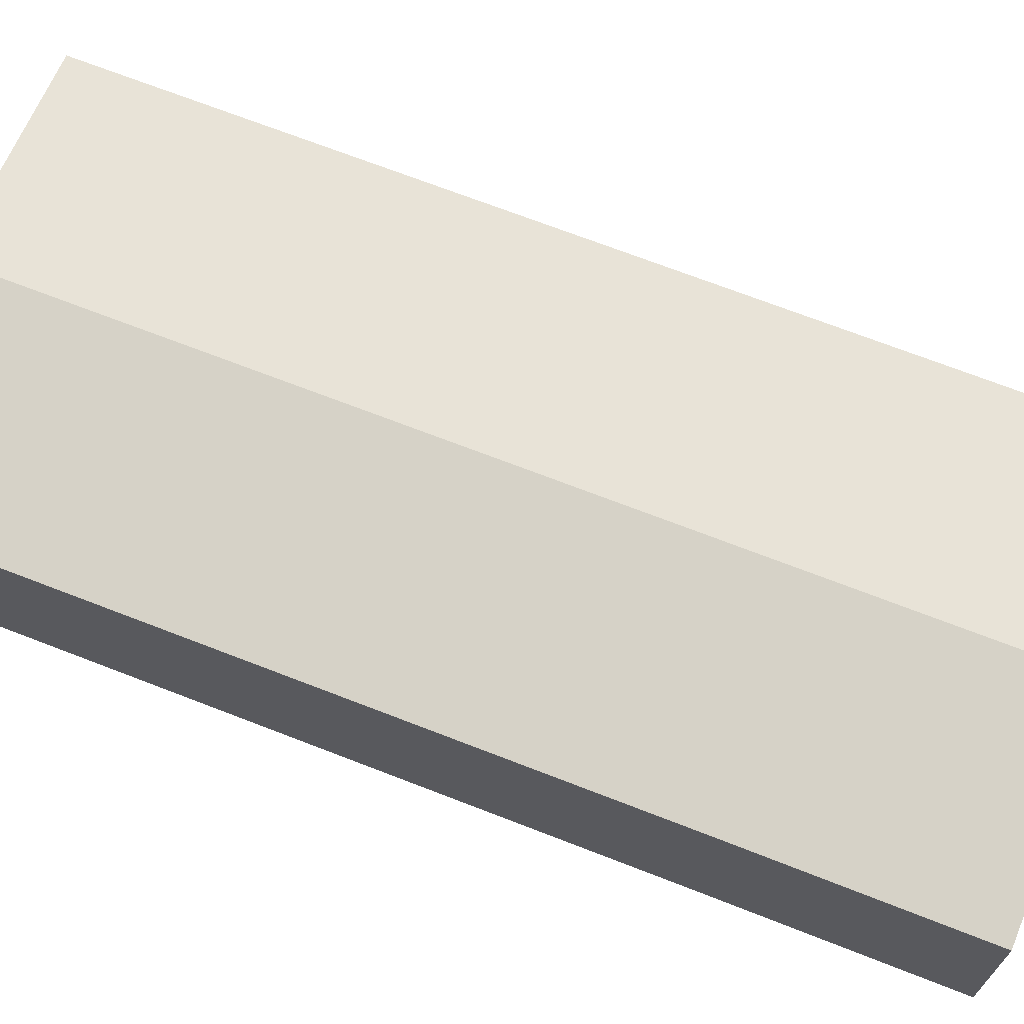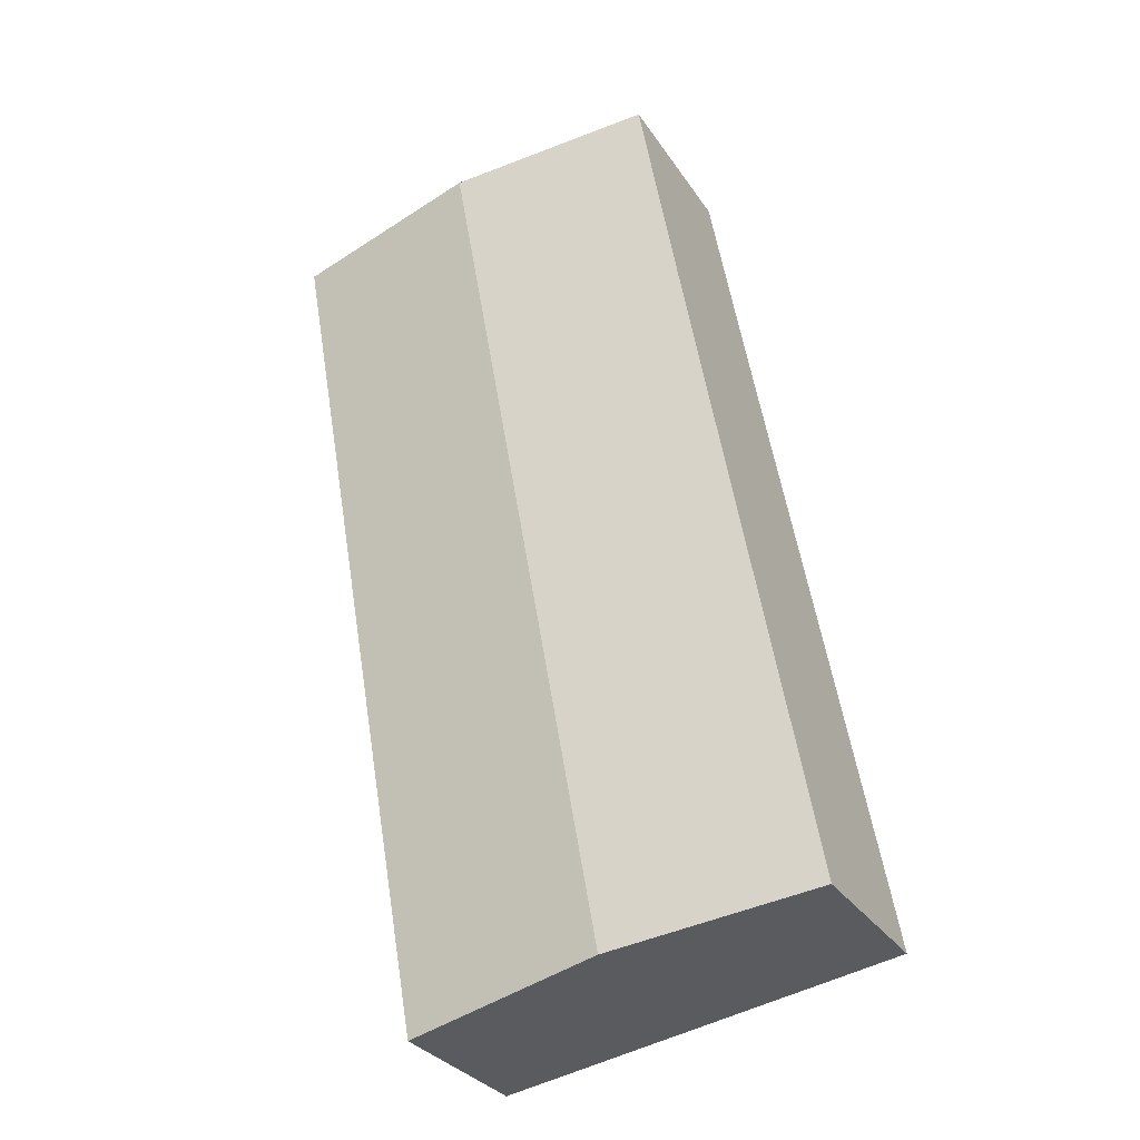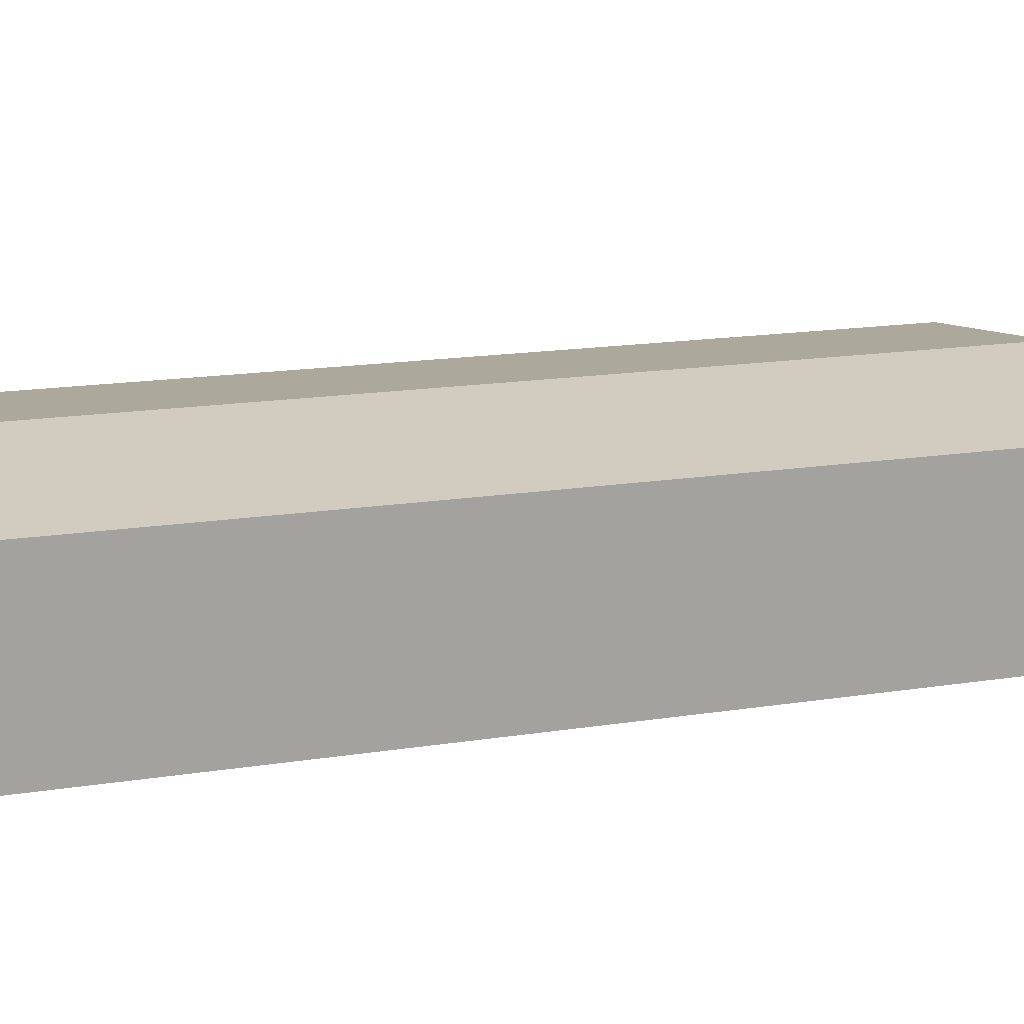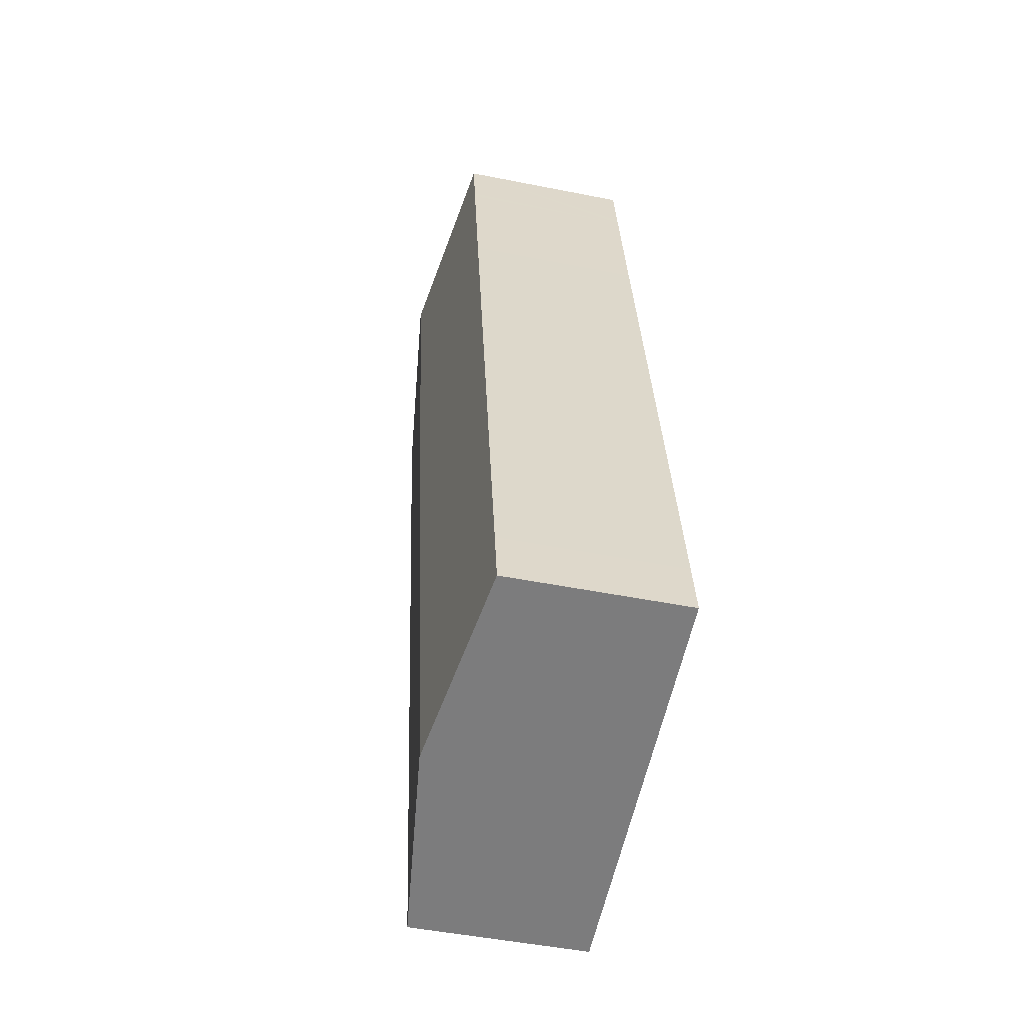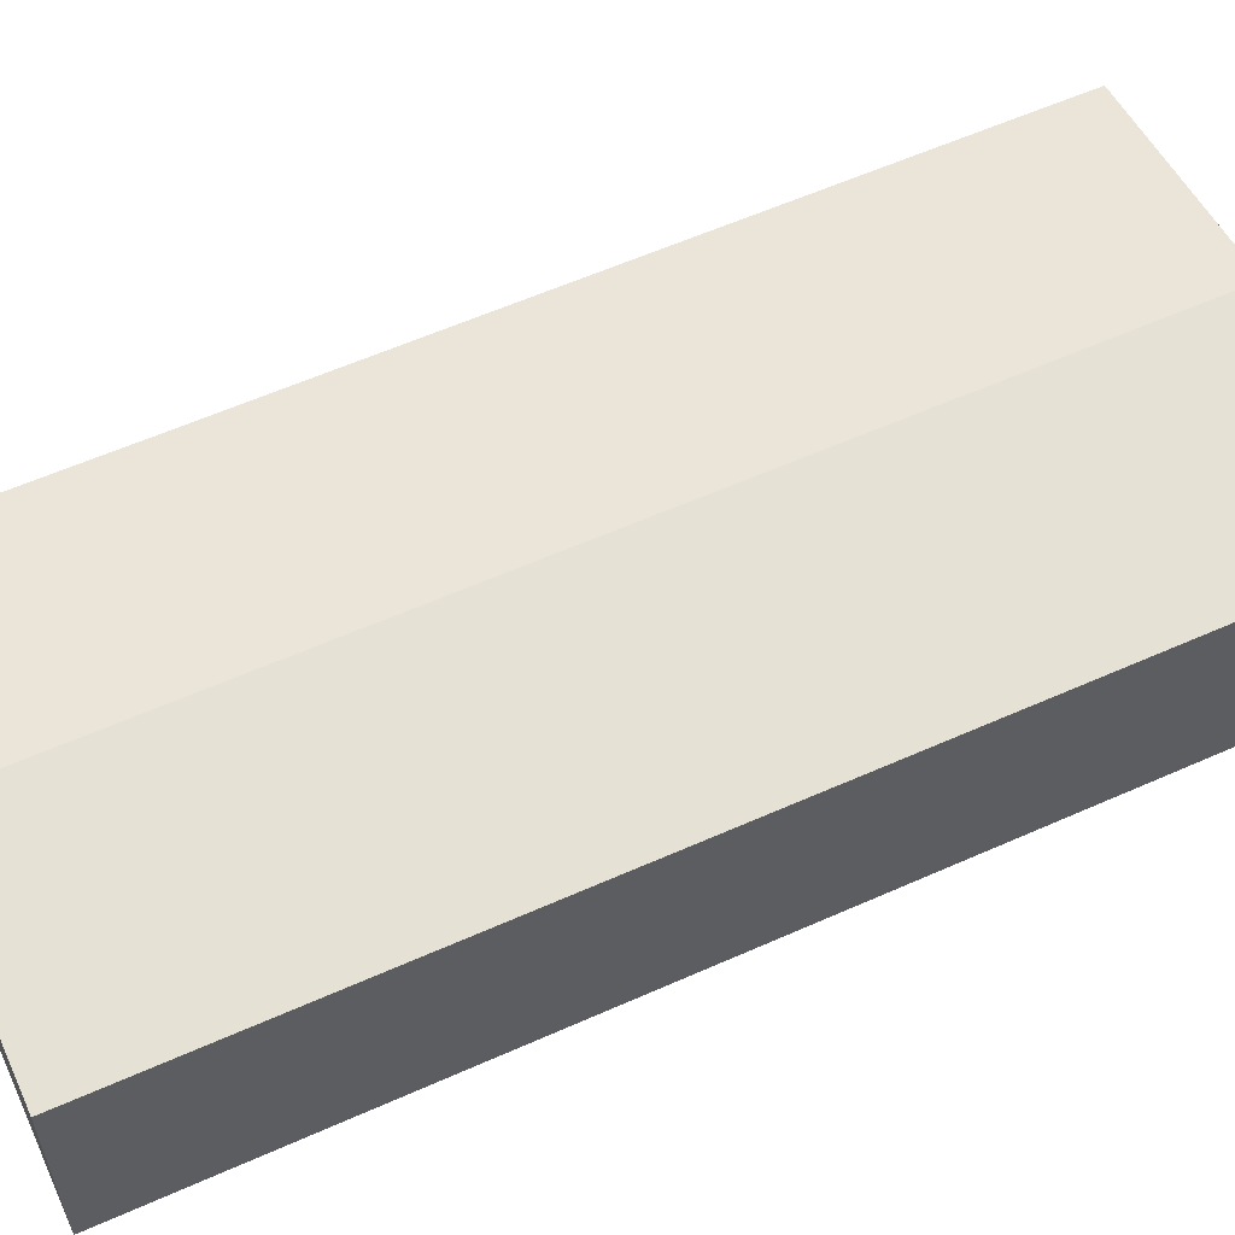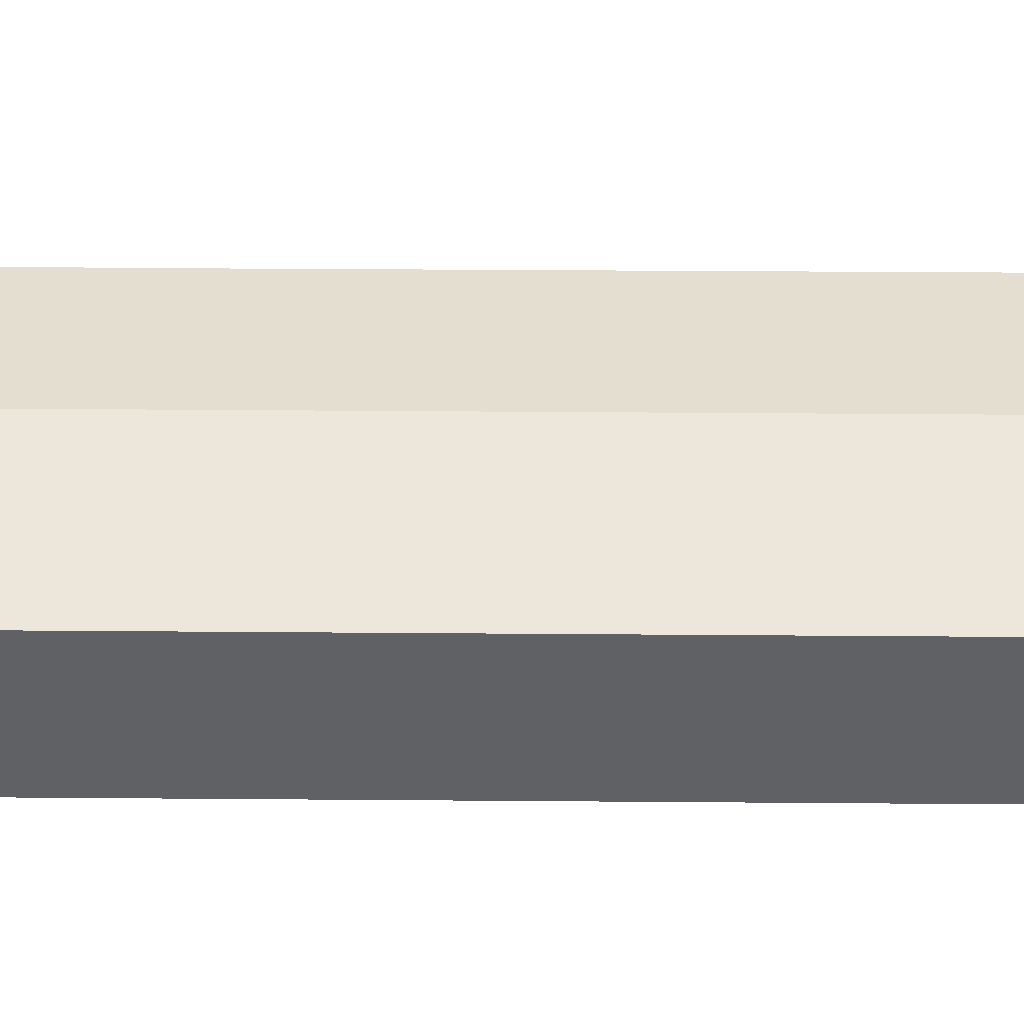
<metadata>
{"format":"obj","ext":"obj","renderer":"f3d","projection":"perspective","resolution":1024,"background":"white","views":[{"elev":69.9,"azim":-58.6,"up":"+Y"},{"elev":-30.6,"azim":-152.5,"up":"+Z"},{"elev":16.2,"azim":81.8,"up":"+Y"},{"elev":-48.9,"azim":-102.5,"up":"+Z"},{"elev":58.4,"azim":75.3,"up":"+Y"},{"elev":43.4,"azim":100.6,"up":"+Y"}]}
</metadata>
<code>
v  36.03 11.83 48.18
v  23.94 13.66 57.4
v  37.26 11.83 55.06
v  13.31 13.66 -2.334
v  27.78 11.83 1.768
v  26.63 11.83 -4.669
v  0.705 11.83 4.02
v  0 11.83 7.246e-16
v  8.024 11.84 44.97
v  9.776 11.83 54.96
v  9.871 11.83 55.5
v  10.14 11.83 57.06
v  10.61 11.83 59.73
v  17.45 12.77 58.53
v  15.6 12.52 58.86
v  26.63 2.859e-16 -4.669
v  13.31 1.429e-16 -2.334
v  0 0 0
v  0.705 -2.462e-16 4.02
v  8.024 -2.753e-15 44.97
v  9.776 -3.365e-15 54.96
v  9.871 -3.398e-15 55.5
v  10.14 -3.494e-15 57.06
v  10.61 -3.658e-15 59.73
v  15.6 -3.604e-15 58.86
v  17.45 -3.584e-15 58.53
v  37.26 -3.372e-15 55.06
v  23.94 -3.515e-15 57.4
v  27.78 -1.083e-16 1.768
v  36.03 -2.95e-15 48.18
g defaultobject
f 1 2 3
f 2 1 4
f 4 1 5
f 4 5 6
f 7 4 8
f 4 7 2
f 2 7 9
f 2 9 10
f 2 10 11
f 2 11 12
f 2 12 13
f 2 13 14
f 14 13 15
f 16 4 6
f 4 16 17
f 4 17 8
f 8 17 18
f 18 7 8
f 7 18 19
f 7 19 9
f 9 19 20
f 9 20 10
f 10 20 21
f 10 21 11
f 11 21 12
f 12 21 13
f 13 21 22
f 13 22 23
f 13 23 24
f 24 15 13
f 15 24 14
f 14 24 2
f 2 24 3
f 3 24 25
f 3 25 26
f 3 26 27
f 27 26 28
f 5 16 6
f 16 5 29
f 29 5 1
f 29 1 30
f 30 1 3
f 30 3 27
f 23 25 24
f 25 23 26
f 26 23 22
f 26 22 28
f 28 22 21
f 28 21 20
f 28 20 27
f 27 20 30
f 30 20 19
f 30 19 29
f 29 19 18
f 29 18 17
f 29 17 16

</code>
